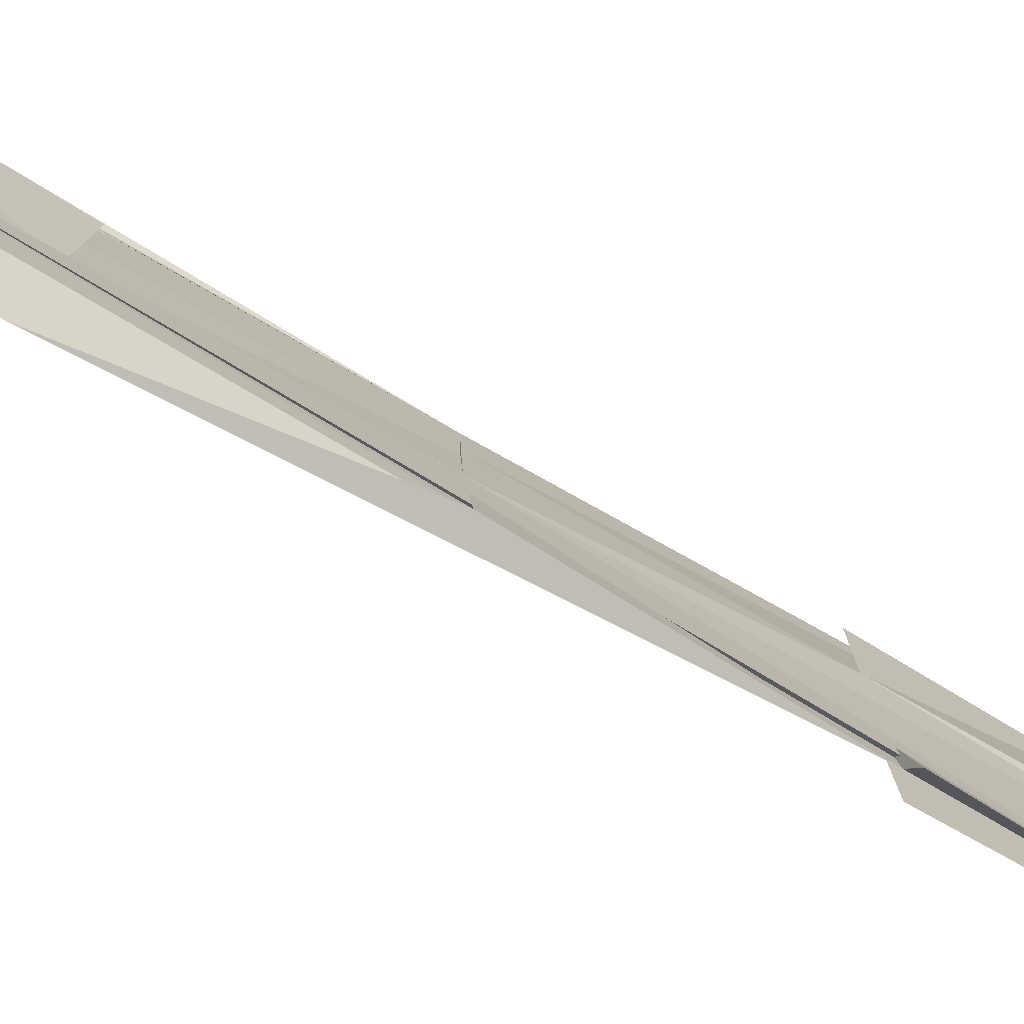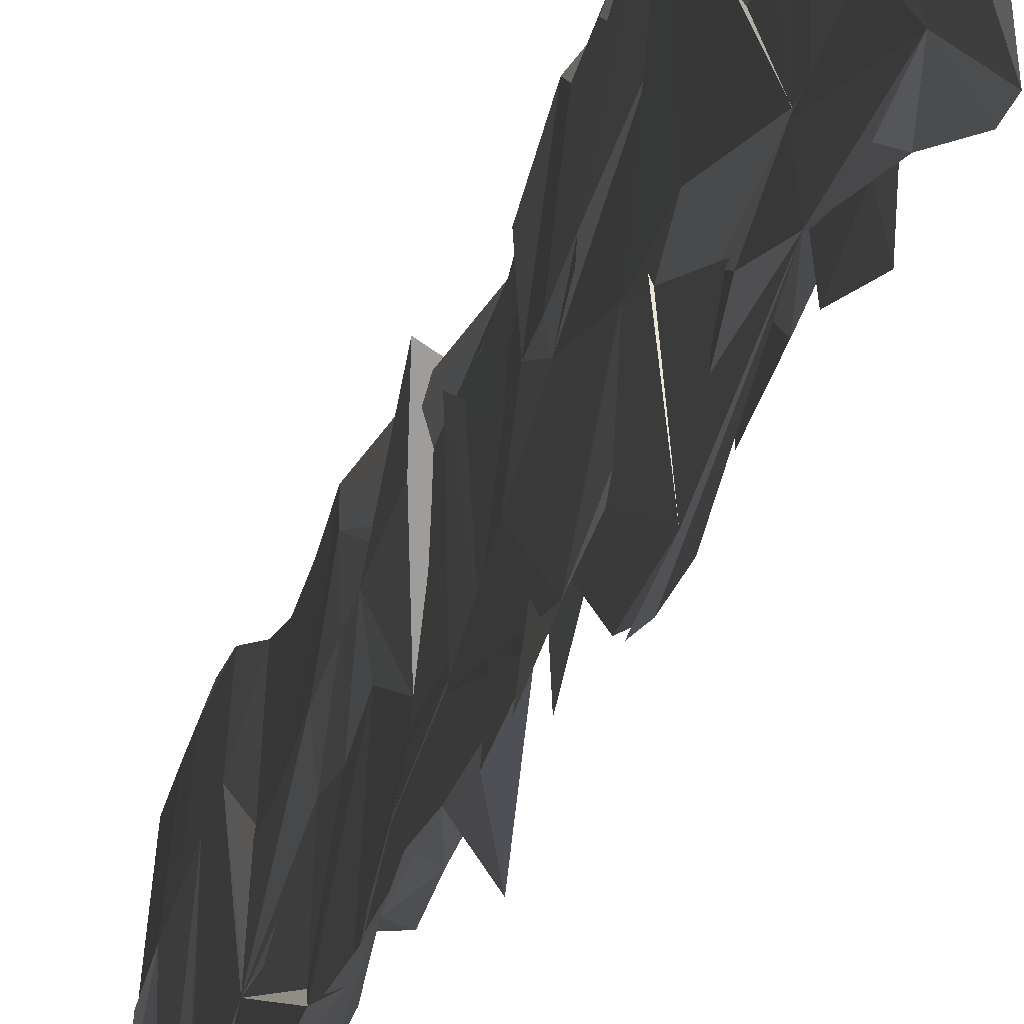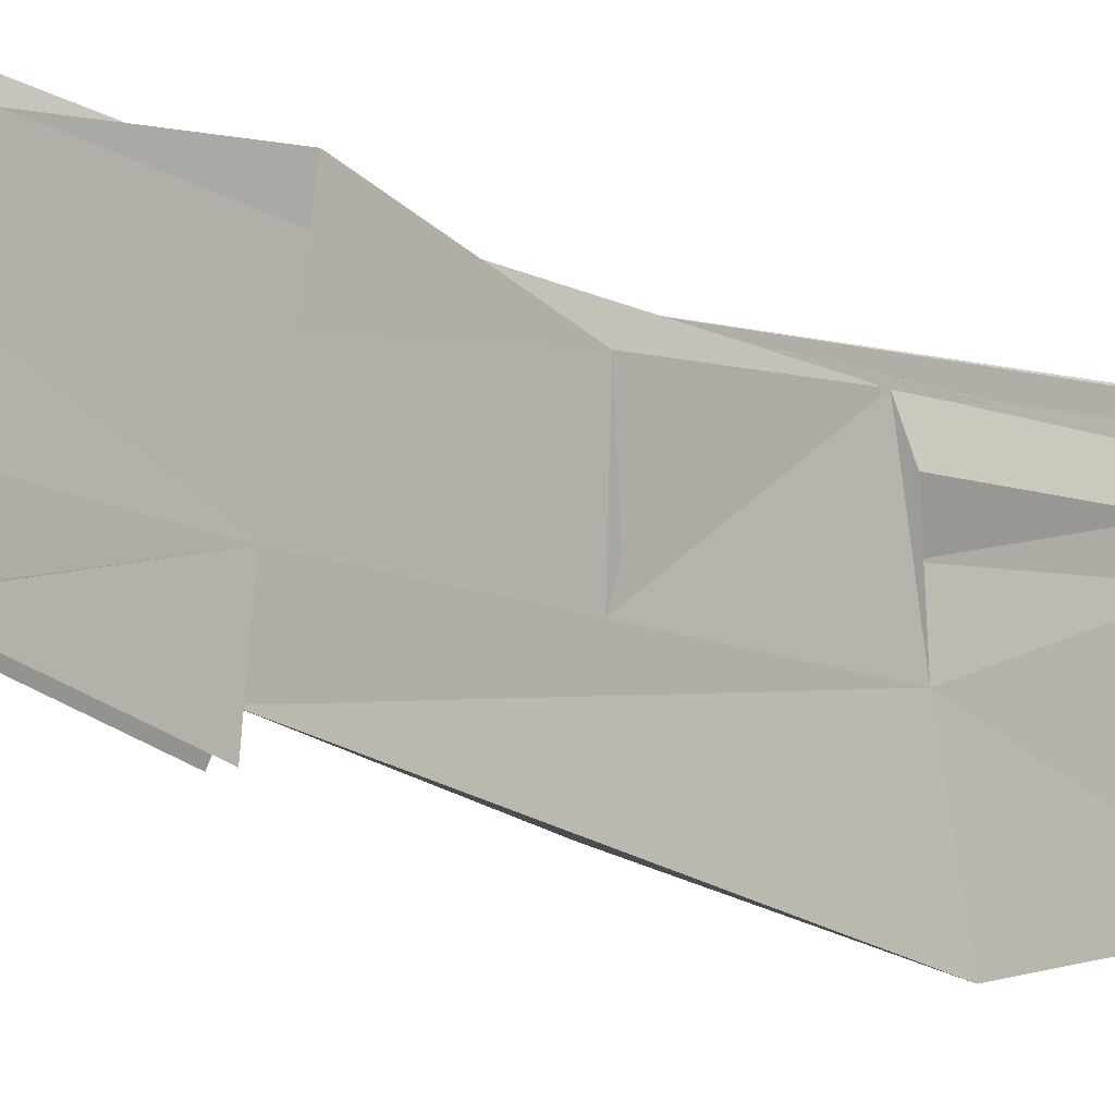
<metadata>
{"format":"obj","ext":"obj","renderer":"f3d","projection":"perspective","resolution":1024,"background":"white","views":[{"elev":-78.4,"azim":-120.5,"up":"+Y"},{"elev":-6.3,"azim":-3.7,"up":"+Y"},{"elev":-9.7,"azim":40.5,"up":"+Y"}]}
</metadata>
<code>
o algae_cube_Cube
v -0.000144 0.119 -1.918
v -0.005338 0.09833 1.974
v 0.000247 0.112 1.937
v 0.000583 -0.03922 -2.343
v 0.008272 -0.05255 2.379
v -0.000547 0.05858 -0
v 6.2e-05 0.08587 0
v -0.008129 -0.05991 -0
v 0.00572 0.04309 -2.122
v 0.005956 0.03667 2.139
v -0.000715 0.03125 -2.154
v -0.0072 0.007252 2.218
v -0.001901 0.01514 -0
v 0.007767 0.01707 0
v 0.000155 0.09444 -0.9921
v -0.000434 0.1077 -0.9743
v -0.000201 0.01927 -1.093
v -0.007283 0.06982 1.043
v 0.004522 0.1108 0.9867
v 0.007925 -0.04355 1.197
v -0.001411 -0.04238 1.196
v -0.000334 -0.004416 1.144
v 0.00216 0.03906 1.085
v 0.006995 0.1008 -1.475
v 0.000509 -0.06017 -1.799
v -7.9e-05 -0.04978 -1.778
v 0.000137 0.03224 -1.613
v -6e-05 -0.000896 -1.68
v -0.006688 0.1183 -1.44
v -7.3e-05 0.08471 -0.4849
v 0.000129 0.067 -0.4964
v 0.008242 -0.05152 -0.5732
v -0.003128 -0.04797 -0.5709
v 0.006149 0.03833 -0.515
v 0.003581 0.09401 0.5048
v 0.000132 -0.08113 0.6244
v -0.008468 -0.0883 0.6292
v -0.004584 0.01351 0.5598
v 0.007627 0.03483 0.5452
v -0.006681 0.1005 0.5004
v -0.000917 0.0693 1.546
v 0.006561 0.1166 1.45
v 0.000352 -0.08951 1.867
v -0.003409 -0.04063 1.768
v -0.007133 0.03659 1.612
v 0.002274 0.0404 1.604
v 0.005132 -0.01292 2.272
v -0.004566 -0.007636 -2.258
v 0.001927 0.000183 0
v 0.006255 -0.01935 -2.29
v -0.005468 -0.02536 -0
v -0.007747 -0.009424 -1.131
v 0.001779 -0.005132 -1.126
v -0.001538 -0.008228 1.149
v 0.000452 -0.06688 1.229
v 0.008336 -0.03972 -1.758
v -0.000134 -0.05035 -1.78
v -0.006423 -0.04174 -0.5668
v 0.007975 -0.001668 -0.5409
v 0.002325 0.003082 0.5669
v -0.000916 -0.01555 0.5796
v -0.000378 -0.03333 1.753
v 0.000396 0.005128 1.675
v 0.000362 0.05574 -2.088
v -0.007393 0.05824 2.081
v -0.000284 0.05184 -0
v 0.002742 0.05777 2.083
v 0.004308 0.07362 0
v 0.000288 0.05205 -1.049
v -0.007571 0.04088 -1.064
v 0.006323 0.0601 1.056
v -3.8e-05 0.04577 1.075
v -0.006718 0.0732 -1.531
v 3.6e-05 0.07762 -1.522
v 0.003745 0.05687 -0.503
v 0.006089 0.04204 0.5403
v -0.002123 0.05557 1.573
v 0.002436 0.1058 0.2484
v 0.004548 -0.03256 0.2956
v -0.000948 -0.03519 0.2965
v -0.004871 0.03081 0.274
v 0.000158 0.00023 0.2844
v -0.000573 0.1155 0.2451
v -0.003966 -0.04148 0.2986
v 7.5e-05 0.05026 0.2673
v -0.007344 0.04307 0.2698
v 0.006991 0.1016 -0.237
v 0.006009 -0.04858 -0.2856
v -0.001712 -0.04174 -0.2834
v 0.003604 0.042 -0.2563
v -0.000254 -0.004051 -0.2712
v -0.001533 -0.008278 -0.2726
v 0.002172 -0.008378 -0.2726
v 0.00571 0.06162 -0.2499
v -0.00376 0.08058 -0.2438
v 0.002027 0.06723 -0.7624
v -0.000534 -0.06382 -0.8928
v -0.000376 0.02363 -0.8058
v -0.006204 0.09206 -0.7377
v -0.008043 -0.04707 -0.8761
v -0.004051 0.06143 -0.7682
v 0.002565 0.06844 -0.7612
v -0.001132 0.1081 -1.217
v 0.002237 0.07823 -1.267
v 5.5e-05 -0.05493 -1.491
v -0.003753 -0.05031 -1.483
v -0.006301 -0.02338 -1.438
v 0.007567 -0.03532 -1.458
v -0.002908 -0.02992 -1.449
v -4.9e-05 0.05423 -1.308
v 0.000208 0.04217 -1.328
v 0.00034 0.07192 -1.774
v 0.007324 -0.05468 -2.069
v -0.007486 -0.08713 -2.145
v 0.001509 0.02851 -1.875
v -0.000137 0.03492 -1.86
v -0.005726 0.1137 -1.677
v -0.007247 -0.02873 -2.009
v 0.001406 -0.01908 -1.986
v 0.003814 0.05687 -1.809
v -0.00728 0.06188 -1.798
v 0.001795 -0.06146 1.516
v -0.007669 -0.05819 1.51
v -0.000582 0.003685 1.406
v 0.002227 0.03137 1.359
v -0.002232 0.09302 1.254
v 0.000109 -0.05305 1.502
v -0.001962 -5.9e-05 1.412
v -0.006558 0.07359 1.287
v 0.007067 0.06026 1.31
v -0.004575 0.116 0.7347
v 0.000777 0.1104 0.7405
v 0.000822 -0.06852 0.9236
v -0.00449 -0.04591 0.9005
v -0.007807 0.01133 0.8419
v 0.006512 0.03889 0.8137
v 0.002775 -0.01667 0.8705
v -0.000217 -0.01328 0.8671
v 0.002167 0.02948 0.8233
v -3.7e-05 0.07337 1.789
v 0.000101 0.1039 1.717
v 0.000632 -0.07913 2.148
v -0.008036 -0.04783 2.074
v 0.006956 -0.006776 1.978
v 0.003148 0.06898 1.799
v -0.000478 0.06948 1.798
v 0.004082 0.1144 1.585
v 0.000251 -0.08956 2.035
v -0.008144 -0.0461 1.939
v -3.9e-05 0.02198 1.789
v -0.007808 -0.05301 1.954
v 0.007788 -0.01362 1.868
v 0.007185 0.07646 1.669
v -0.000437 0.07262 1.677
v -0.005145 0.05436 1.718
v -0.005804 0.1077 1.828
v 0.000975 0.1044 1.837
v 0.005746 -0.0641 2.261
v -0.008158 -0.03783 2.195
v -0.005419 0.01598 2.059
v 0.001156 0.02164 2.045
v -0.008337 -0.04058 2.202
v 0.002781 0.0531 1.966
v -0.007152 0.05113 1.971
v -0.000999 0.1123 1.34
v 0.00561 0.1083 1.347
v 0.008133 -0.07725 1.692
v -0.003644 -0.04561 1.634
v -0.006343 0.02933 1.494
v 0.000687 0.03998 1.474
v 0.008194 -0.02563 1.596
v -0.006192 -0.003856 1.556
v -0.000768 0.05459 1.447
v 0.006923 0.1048 1.115
v 0.004886 -0.04601 1.345
v -0.007076 -0.015 1.298
v 0.000152 0.03711 1.218
v 0.006858 -0.07538 1.39
v -0.000116 0.00455 1.268
v -0.003731 0.06203 1.18
v 0.0003 0.07949 1.153
v -0.006772 0.06967 1.168
v -0.003431 0.09955 0.8768
v 0.006063 0.1022 0.8737
v 0.005326 -0.05465 1.061
v -0.007562 -0.03438 1.037
v -6.3e-05 0.04171 0.9459
v 0.000944 0.03119 0.9585
v 0.003226 -0.01099 1.009
v -0.001494 0.0477 0.9387
v 0.004679 0.03943 0.9486
v 0.006915 0.08954 0.6348
v 0.000488 -0.0813 0.7806
v -0.003597 -0.0734 0.7738
v -0.00607 8.4e-05 0.7112
v 0.007013 0.04397 0.6737
v -0.007433 0.003956 0.7078
v -0.001588 0.07121 0.6505
v 0.006065 0.03283 0.6832
v -0.002968 0.1148 0.6132
v -0.006386 0.0971 0.377
v 0.005399 0.1175 0.3666
v 0.007488 -0.0585 0.4567
v -0.000482 -0.06906 0.4621
v -0.007083 0.04149 0.4055
v 0.00262 0.01605 0.4185
v -0.001056 -0.03074 0.4425
v 0.008047 -0.01832 0.4361
v -0.006106 0.05197 0.4001
v 0.006544 0.1117 0.1232
v 0.003312 -0.05986 0.1525
v -0.008466 -0.0598 0.1524
v 0.000775 0.001949 0.1419
v -0.00185 -0.04216 0.1494
v 0.005538 0.0601 0.132
v -0.004635 0.04585 0.1344
v -0.006843 0.08602 0.1276
v 0.000226 0.07981 -0.122
v 0.008753 -0.08268 -0.1483
v 0.000203 0.03292 -0.1296
v -6.5e-05 0.002087 -0.1346
v 0.003187 -0.001775 -0.1352
v 0.007269 0.05652 -0.1258
v -0.004735 0.06401 -0.1246
v 0.006259 0.1017 -0.3554
v 0.008264 -0.04657 -0.4275
v -0.004375 -0.04113 -0.4248
v 0.005167 0.04064 -0.3851
v -0.003085 0.003955 -0.4029
v -0.006218 -0.02198 -0.4155
v 7e-05 0.07424 -0.3688
v -0.00683 0.06848 -0.3716
v -0.006791 0.1097 -0.3516
v -0.000534 0.07478 -0.6231
v 0.006674 0.04544 -0.6472
v 0.002097 -0.03823 -0.7159
v -0.000219 -0.06043 -0.7342
v 6.5e-05 0.01758 -0.6701
v -0.000238 0.03409 -0.6566
v 0.00375 0.005362 -0.6801
v -0.00259 -0.05387 -0.7288
v -0.005751 0.06254 -0.6332
v 0.001512 0.05688 -0.6378
v 0.003887 0.114 -0.8409
v 4.2e-05 -0.04004 -1.021
v -0.008429 -0.0489 -1.031
v 0.008114 -0.0162 -0.993
v -0.001018 0.02743 -0.942
v 0.001088 0.001419 -0.9724
v -0.000532 -0.02889 -1.008
v -0.005449 0.0537 -0.9113
v 0.005722 0.07044 -0.8917
v -0.000127 0.1179 -0.8362
v -0.000373 0.1032 -1.105
v 0.005261 0.07635 -1.145
v 0.00662 -0.06577 -1.36
v -0.008372 -0.05648 -1.346
v 0.000853 -0.00747 -1.272
v -0.006518 -0.004527 -1.268
v 0.007157 -0.02077 -1.292
v -0.007405 -0.006981 -1.271
v -0.007273 0.03899 -1.202
v 0.001045 0.03891 -1.202
v 0.004305 0.09577 -1.362
v 0.004089 -0.0475 -1.626
v -0.00388 -0.03282 -1.599
v 0.006009 0.01914 -1.503
v -0.006982 -0.02652 -1.587
v 0.006208 -0.0435 -1.619
v -0.000101 -0.04536 -1.622
v -0.0067 0.0778 -1.395
v 0.007261 0.06072 -1.426
v -0.006394 0.1169 -1.323
v -0.006437 0.1155 -1.559
v 0.003628 0.08509 -1.625
v 0.000412 -0.06499 -1.951
v 0.004346 0.03896 -1.725
v -0.003279 -0.0431 -1.904
v 0.001873 -0.0284 -1.872
v 0.000678 0.06871 -1.661
v -0.007042 0.06755 -1.663
v 0.004563 0.07762 -1.895
v 0.000383 -0.03346 -2.174
v -0.003096 -0.07214 -2.27
v 0.005016 0.03084 -2.012
v -0.000112 0.03315 -2.007
v -0.000217 -0.01322 -2.123
v 0.005455 -0.01599 -2.13
v 0.003237 0.05312 -1.957
v -0.007307 0.05311 -1.957
f 47 144 163
f 158 5 159
f 164 2 156
f 76 191 188
f 52 259 261
f 131 192 200
f 229 242 239
f 190 18 183
f 264 24 103
f 15 254 16
f 39 196 36
f 184 20 191
f 236 33 237
f 226 32 34
f 200 35 201
f 73 57 270
f 165 42 166
f 150 151 160
f 187 72 190
f 184 71 191
f 50 4 288
f 53 229 241
f 216 83 217
f 266 106 57
f 226 89 227
f 170 46 43
f 85 213 49
f 251 99 253
f 250 98 248
f 44 45 169
f 96 99 30
f 90 228 225
f 130 174 166
f 176 129 180
f 177 127 178
f 105 108 260
f 180 126 182
f 179 124 176
f 192 139 199
f 218 49 222
f 254 103 259
f 15 16 253
f 143 149 152
f 155 141 147
f 62 150 45
f 273 29 274
f 150 77 45
f 124 173 129
f 21 125 170
f 122 168 123
f 173 126 129
f 130 170 125
f 146 140 41
f 203 208 60
f 180 18 72
f 23 178 55
f 22 180 72
f 132 191 139
f 134 186 138
f 137 185 133
f 141 157 3
f 81 209 86
f 80 207 84
f 86 201 83
f 83 202 78
f 160 159 47
f 94 220 90
f 222 88 93
f 288 50 285
f 96 243 102
f 98 242 101
f 74 27 280
f 101 234 99
f 276 279 25
f 100 239 98
f 36 194 204
f 70 253 16
f 237 97 245
f 193 137 21
f 281 117 121
f 11 48 287
f 64 285 9
f 77 41 173
f 67 10 163
f 10 47 163
f 47 5 158
f 158 142 144
f 144 161 163
f 47 158 144
f 164 65 2
f 199 139 191
f 188 136 76
f 136 196 76
f 76 199 191
f 196 39 76
f 52 17 259
f 195 135 38
f 135 131 38
f 131 132 192
f 200 198 131
f 198 38 131
f 232 233 242
f 233 225 30
f 225 31 30
f 30 234 233
f 234 242 233
f 239 241 229
f 241 58 230
f 229 241 230
f 229 232 242
f 190 72 18
f 57 28 278
f 28 73 278
f 73 281 278
f 278 118 114
f 113 119 279
f 113 279 276
f 265 266 26
f 57 278 276
f 278 114 276
f 265 26 25
f 26 57 25
f 108 105 265
f 263 258 267
f 258 260 267
f 108 265 260
f 265 25 269
f 25 57 276
f 114 113 276
f 25 56 269
f 260 265 267
f 269 267 265
f 267 272 264
f 24 29 103
f 29 273 103
f 273 271 103
f 271 268 261
f 268 270 109
f 268 109 261
f 267 264 104
f 271 261 259
f 259 107 110
f 271 259 110
f 263 267 104
f 104 111 263
f 271 110 103
f 103 104 264
f 15 69 263
f 15 263 255
f 15 255 254
f 196 193 36
f 36 60 39
f 183 18 182
f 174 181 182
f 181 177 23
f 190 183 182
f 22 187 23
f 187 190 181
f 23 187 181
f 179 176 22
f 186 21 54
f 54 179 22
f 190 182 181
f 186 54 138
f 54 22 138
f 131 135 22
f 135 138 22
f 137 136 188
f 188 191 189
f 191 71 19
f 191 19 184
f 185 191 20
f 184 132 22
f 132 131 22
f 22 23 55
f 22 55 175
f 184 22 175
f 55 178 175
f 185 189 191
f 189 137 188
f 184 175 20
f 236 32 33
f 228 90 222
f 90 220 222
f 222 93 88
f 225 231 75
f 231 228 75
f 243 235 31
f 31 225 243
f 228 222 34
f 222 88 34
f 88 226 34
f 75 243 225
f 32 59 34
f 34 75 228
f 84 207 61
f 38 198 81
f 198 200 209
f 81 198 209
f 84 61 38
f 209 205 81
f 81 84 38
f 200 40 35
f 35 202 201
f 201 209 200
f 268 271 73
f 73 28 57
f 270 268 73
f 165 41 42
f 159 162 160
f 12 65 164
f 156 157 141
f 141 140 146
f 146 154 150
f 151 149 143
f 143 159 151
f 159 160 151
f 160 12 164
f 164 156 160
f 156 141 146
f 160 156 146
f 146 150 160
f 187 22 72
f 184 19 71
f 11 290 121
f 121 117 11
f 117 1 11
f 1 282 289
f 64 9 119
f 9 50 288
f 1 289 64
f 284 48 11
f 113 114 284
f 119 113 284
f 11 1 64
f 119 284 11
f 4 283 288
f 288 119 9
f 119 11 64
f 248 98 101
f 101 251 248
f 251 70 262
f 251 262 261
f 229 230 241
f 230 58 241
f 233 232 229
f 94 87 225
f 251 261 248
f 259 17 52
f 262 259 261
f 259 52 261
f 7 218 244
f 218 223 252
f 13 66 221
f 66 6 7
f 249 96 240
f 96 249 66
f 95 224 221
f 91 95 221
f 227 89 33
f 89 92 245
f 92 91 245
f 91 221 249
f 91 249 245
f 249 221 66
f 32 226 33
f 226 227 33
f 89 245 33
f 96 66 7
f 97 237 33
f 243 238 240
f 99 96 7
f 96 102 240
f 102 243 240
f 97 33 246
f 244 253 7
f 253 99 7
f 256 260 53
f 100 250 261
f 250 248 261
f 100 261 257
f 241 100 257
f 241 257 256
f 241 256 53
f 245 246 33
f 94 225 229
f 225 233 229
f 247 252 94
f 252 244 218
f 247 94 53
f 223 94 252
f 94 229 53
f 216 86 83
f 106 109 57
f 109 270 57
f 57 26 266
f 226 88 89
f 46 63 43
f 43 167 171
f 43 171 170
f 68 215 210
f 210 78 68
f 78 85 68
f 85 82 213
f 213 211 79
f 79 80 213
f 80 212 213
f 212 214 213
f 214 51 8
f 219 214 8
f 219 222 214
f 222 49 214
f 49 14 68
f 49 68 85
f 214 49 213
f 251 101 99
f 250 100 98
f 172 168 44
f 44 149 151
f 151 62 44
f 62 45 44
f 169 172 44
f 99 234 30
f 30 31 96
f 31 235 96
f 87 94 225
f 94 90 225
f 228 231 225
f 125 177 181
f 174 182 126
f 46 170 130
f 43 63 46
f 168 167 43
f 149 44 148
f 44 168 43
f 147 43 130
f 152 148 147
f 147 148 44
f 147 153 152
f 41 155 147
f 42 41 147
f 43 147 44
f 43 46 130
f 130 125 174
f 125 181 174
f 174 126 166
f 126 165 166
f 147 130 166
f 42 147 166
f 176 124 129
f 177 125 127
f 260 256 266
f 256 257 266
f 257 261 266
f 261 109 266
f 109 106 266
f 266 265 105
f 266 105 260
f 180 129 126
f 179 128 124
f 192 132 139
f 78 210 68
f 210 215 68
f 68 14 49
f 217 83 216
f 83 78 7
f 216 83 6
f 81 86 216
f 78 68 218
f 68 49 218
f 222 220 223
f 223 218 222
f 218 7 78
f 6 66 13
f 7 6 83
f 6 13 216
f 216 13 81
f 221 224 95
f 221 95 91
f 221 91 92
f 13 221 92
f 89 88 219
f 13 92 84
f 92 89 214
f 89 219 214
f 219 8 214
f 8 51 214
f 214 212 80
f 80 84 92
f 84 81 13
f 92 214 80
f 255 263 104
f 263 111 104
f 70 16 262
f 16 254 262
f 254 255 104
f 103 110 259
f 110 107 259
f 254 104 103
f 259 262 254
f 253 244 15
f 244 252 263
f 15 244 263
f 252 247 53
f 53 260 258
f 263 69 15
f 53 258 263
f 252 53 263
f 144 142 158
f 158 159 143
f 149 148 152
f 144 158 143
f 163 161 144
f 147 141 145
f 145 163 153
f 163 144 153
f 147 145 153
f 152 153 144
f 152 144 143
f 155 140 141
f 62 151 150
f 281 73 274
f 73 271 274
f 271 273 274
f 150 154 77
f 124 169 173
f 168 172 128
f 172 169 128
f 169 124 128
f 128 179 54
f 21 20 175
f 128 54 168
f 54 21 168
f 122 123 168
f 171 167 122
f 170 171 122
f 21 175 125
f 175 178 127
f 125 175 127
f 170 122 21
f 122 168 21
f 122 167 168
f 173 165 126
f 77 154 146
f 140 155 41
f 41 77 146
f 39 60 206
f 60 36 203
f 206 60 208
f 180 182 18
f 23 177 178
f 22 176 180
f 132 184 191
f 137 189 185
f 156 2 3
f 3 67 141
f 67 163 145
f 141 67 145
f 157 156 3
f 81 205 209
f 80 204 207
f 86 209 201
f 83 201 202
f 47 10 67
f 67 3 160
f 3 2 160
f 2 65 160
f 65 12 160
f 160 162 159
f 47 67 160
f 159 5 47
f 94 223 220
f 222 219 88
f 120 115 285
f 115 119 285
f 288 283 4
f 119 288 285
f 117 112 120
f 282 1 289
f 1 117 289
f 289 117 120
f 50 9 285
f 285 289 120
f 288 4 50
f 96 235 243
f 98 239 242
f 275 24 74
f 27 277 280
f 280 275 74
f 101 242 234
f 280 277 27
f 264 272 120
f 272 267 120
f 269 56 25
f 267 269 279
f 279 269 25
f 279 119 115
f 120 112 275
f 279 115 267
f 115 120 267
f 120 275 280
f 280 27 74
f 280 74 120
f 74 24 120
f 120 24 264
f 100 241 239
f 78 202 35
f 35 40 200
f 200 192 35
f 192 199 35
f 199 76 39
f 206 208 203
f 199 39 206
f 85 78 35
f 213 82 85
f 79 211 213
f 204 80 79
f 38 61 207
f 204 79 213
f 38 207 194
f 207 204 194
f 194 197 195
f 195 38 194
f 204 213 36
f 213 85 206
f 85 35 206
f 35 199 206
f 206 203 36
f 213 206 36
f 36 37 194
f 70 251 253
f 240 238 243
f 243 75 240
f 75 34 240
f 34 59 240
f 59 32 240
f 32 236 240
f 245 249 236
f 249 240 236
f 97 246 245
f 236 237 245
f 137 133 185
f 185 20 21
f 21 186 134
f 138 135 195
f 195 197 194
f 194 37 36
f 36 193 21
f 193 196 137
f 196 136 137
f 137 185 21
f 21 134 138
f 138 195 21
f 195 194 21
f 194 36 21
f 121 116 278
f 116 286 278
f 286 287 278
f 287 284 278
f 284 114 278
f 114 118 278
f 278 281 121
f 281 274 117
f 275 112 117
f 29 24 117
f 24 275 117
f 274 29 117
f 48 284 287
f 287 286 11
f 286 116 11
f 116 121 11
f 121 290 11
f 64 289 285
f 173 169 77
f 169 45 77
f 41 165 173

</code>
